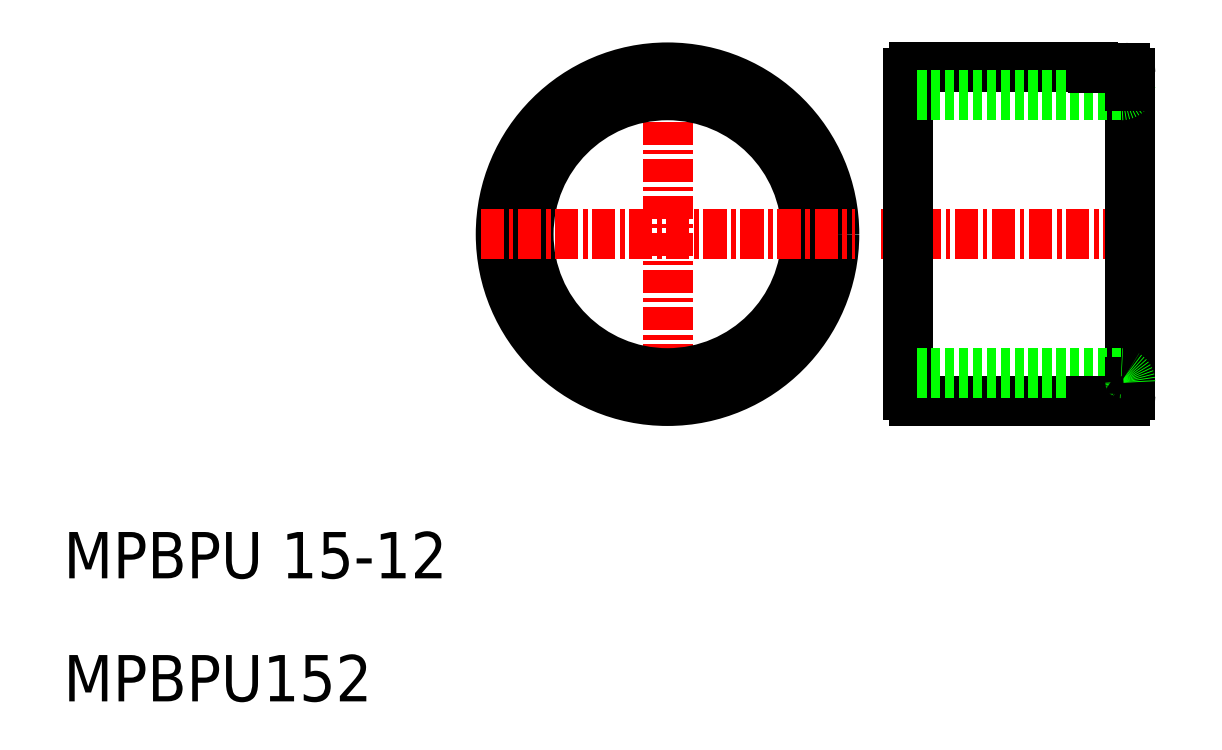
<metadata>
{"format":"dxf","ext":"dxf","renderer":"ezdxf+matplotlib","layout":"modelspace","background":"white","min_lineweight":24,"dpi":150}
</metadata>
<code>
0
SECTION
2
ENTITIES
0
ARC
8
0
10
102
20
85.24
30
0
40
0.5
50
180
51
270
0
LINE
8
0
10
101.8
20
86.24
30
0
11
111.5
21
86.24
31
0
0
LINE
8
CENTER
10
99.99
20
77.24
30
0
11
114.7
21
77.24
31
0
0
ARC
8
0
10
102
20
69.24
30
0
40
0.5
50
90
51
180
0
LINE
8
0
10
101.8
20
68.24
30
0
11
111.5
21
68.24
31
0
0
TEXT
8
0
10
55.88
20
52.03
30
0
40
2.5
1
MPBPU152
0
TEXT
8
0
10
55.88
20
58.67
30
0
40
2.5
1
MPBPU 15-12
0
LINE
8
0
10
101.5
20
68.54
30
0
11
101.5
21
77.24
31
0
0
LINE
8
CENTER
10
88.48
20
87.3
30
0
11
88.48
21
67.17
31
0
0
CIRCLE
8
0
10
88.48
20
77.24
30
0
40
9
0
CIRCLE
8
0
10
88.48
20
77.24
30
0
40
7.5
0
ARC
8
0
10
101.8
20
68.54
30
0
40
0.3
50
180
51
270
0
LINE
8
0
10
101.5
20
68.54
30
0
11
101.5
21
69.24
31
0
0
LINE
8
CENTER
10
78.41
20
77.24
30
0
11
98.59
21
77.24
31
0
0
LINE
8
0
10
101.5
20
85.94
30
0
11
101.5
21
77.24
31
0
0
LINE
8
0
10
101.5
20
85.94
30
0
11
101.5
21
85.24
31
0
0
ARC
8
0
10
101.8
20
85.94
30
0
40
0.3
50
90
51
180
0
LINE
8
0
10
113.5
20
68.56
30
0
11
113.5
21
77.24
31
0
0
LINE
8
0
10
102
20
69.74
30
0
11
113
21
69.74
31
0
0
LINE
8
0
10
111.5
20
68.26
30
0
11
113.2
21
68.26
31
0
0
LINE
8
0
10
111.5
20
68.24
30
0
11
111.5
21
68.26
31
0
0
LINE
8
0
10
113.5
20
68.56
30
0
11
113.5
21
69.24
31
0
0
ARC
8
0
10
113
20
69.24
30
0
40
0.5
50
0
51
90
0
LINE
8
0
10
113.5
20
85.92
30
0
11
113.5
21
77.24
31
0
0
LINE
8
0
10
102
20
84.74
30
0
11
113
21
84.74
31
0
0
ARC
8
0
10
113
20
85.24
30
0
40
0.5
50
270
51
0
0
LINE
8
0
10
111.5
20
86.22
30
0
11
113.2
21
86.22
31
0
0
LINE
8
0
10
113.5
20
85.92
30
0
11
113.5
21
85.24
31
0
0
LINE
8
0
10
111.5
20
86.24
30
0
11
111.5
21
86.22
31
0
0
ARC
8
0
10
113.2
20
85.92
30
0
40
0.3
50
6.616e-13
51
90
0
ARC
8
0
10
113.2
20
68.56
30
0
40
0.3
50
270
51
0
0
ENDSEC
0
EOF

</code>
